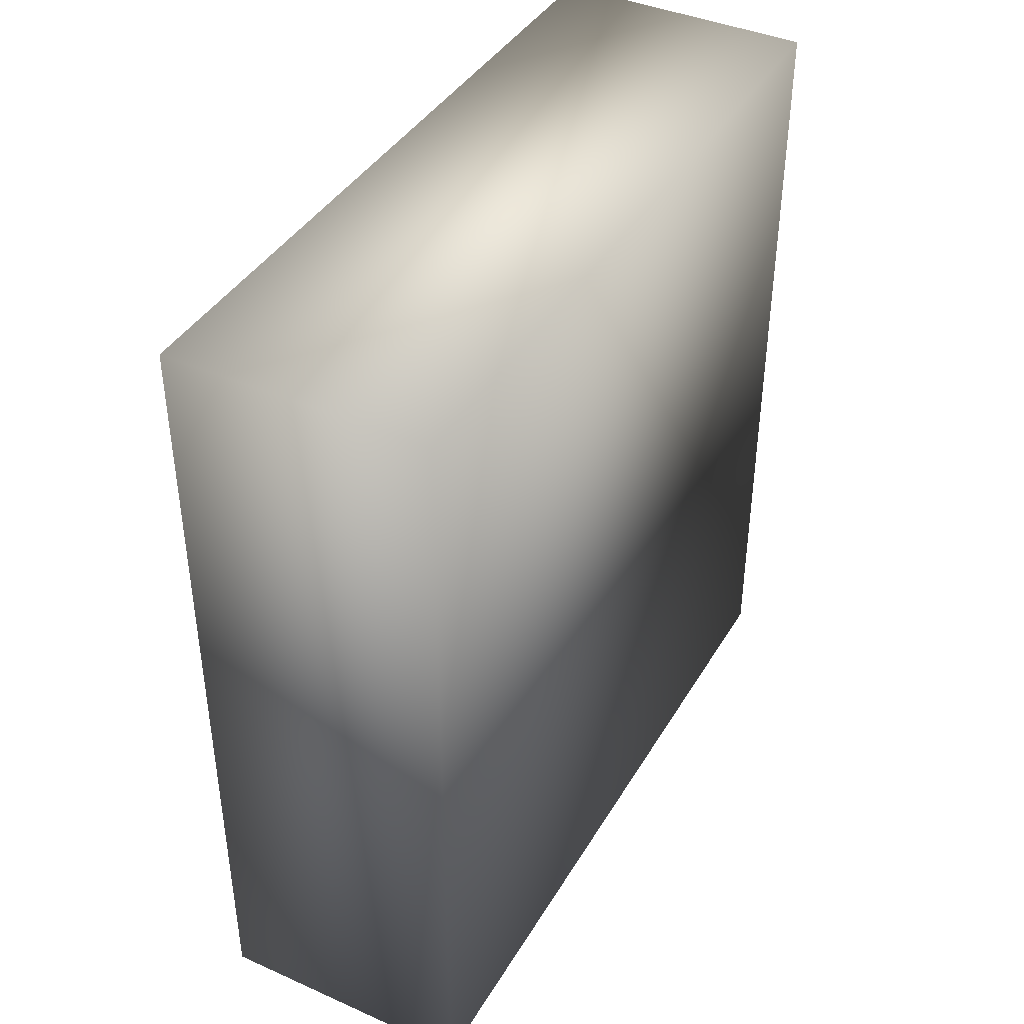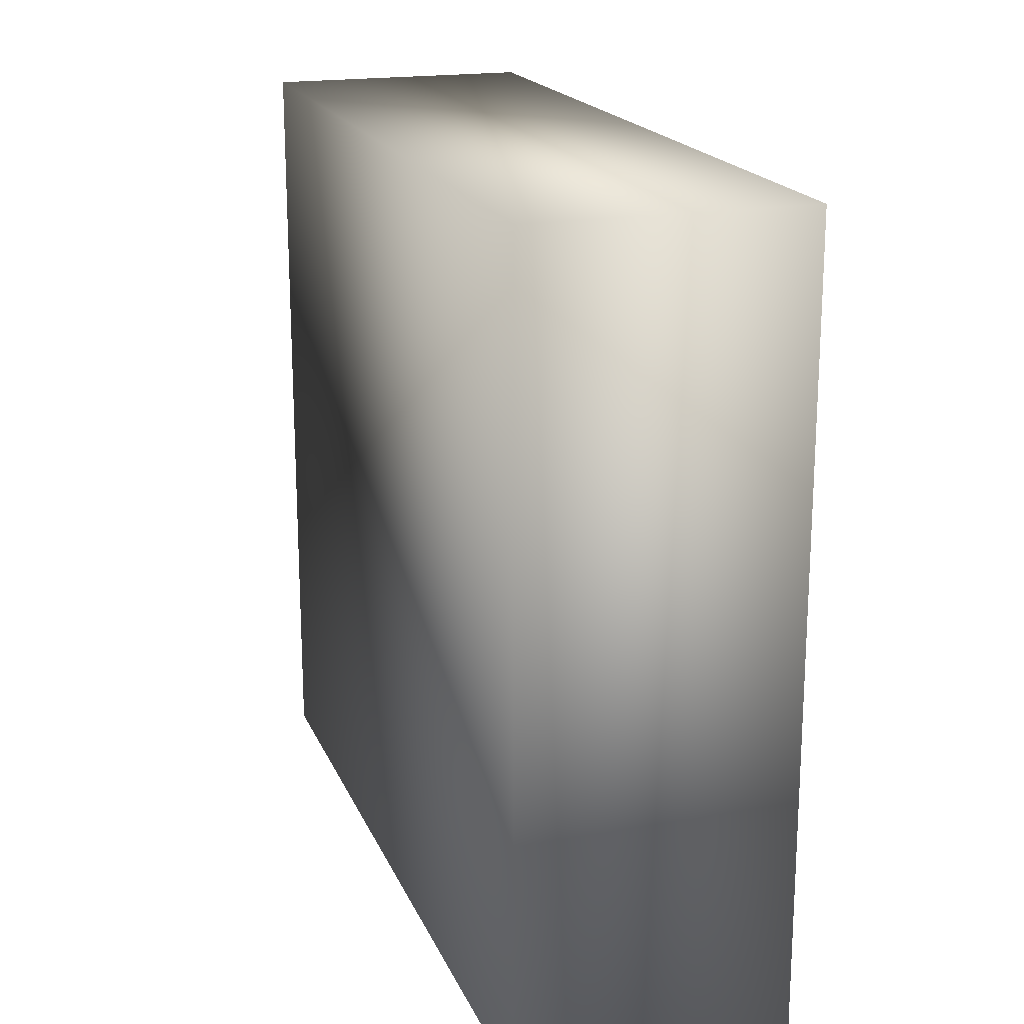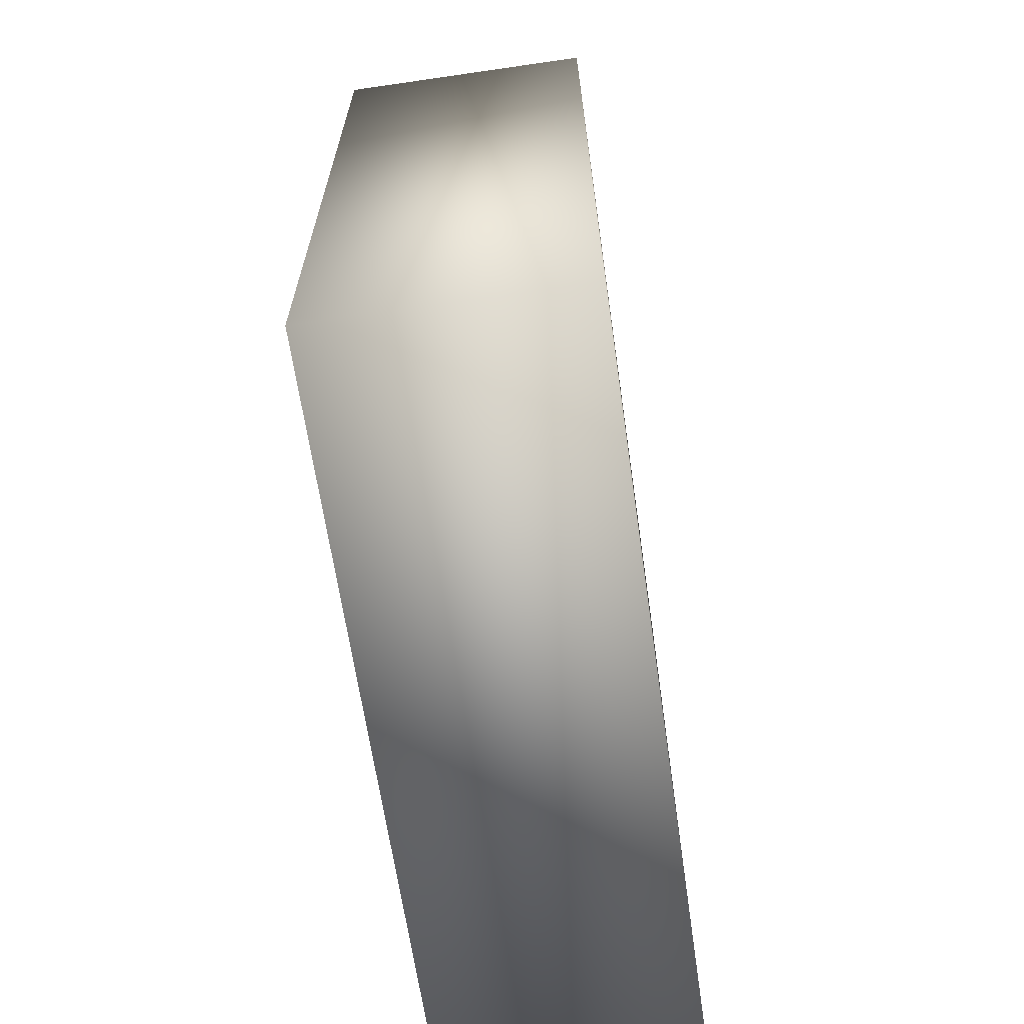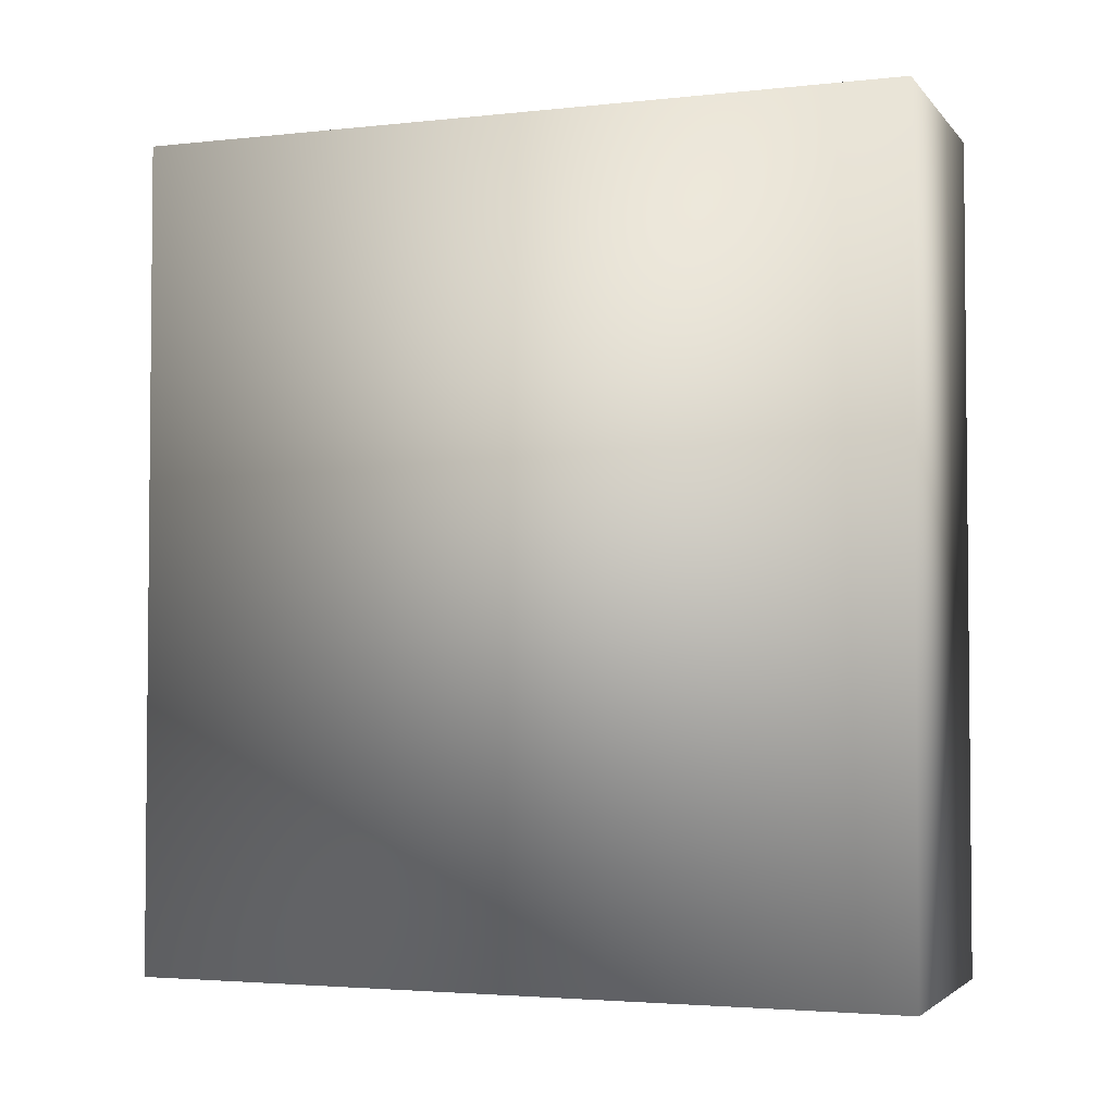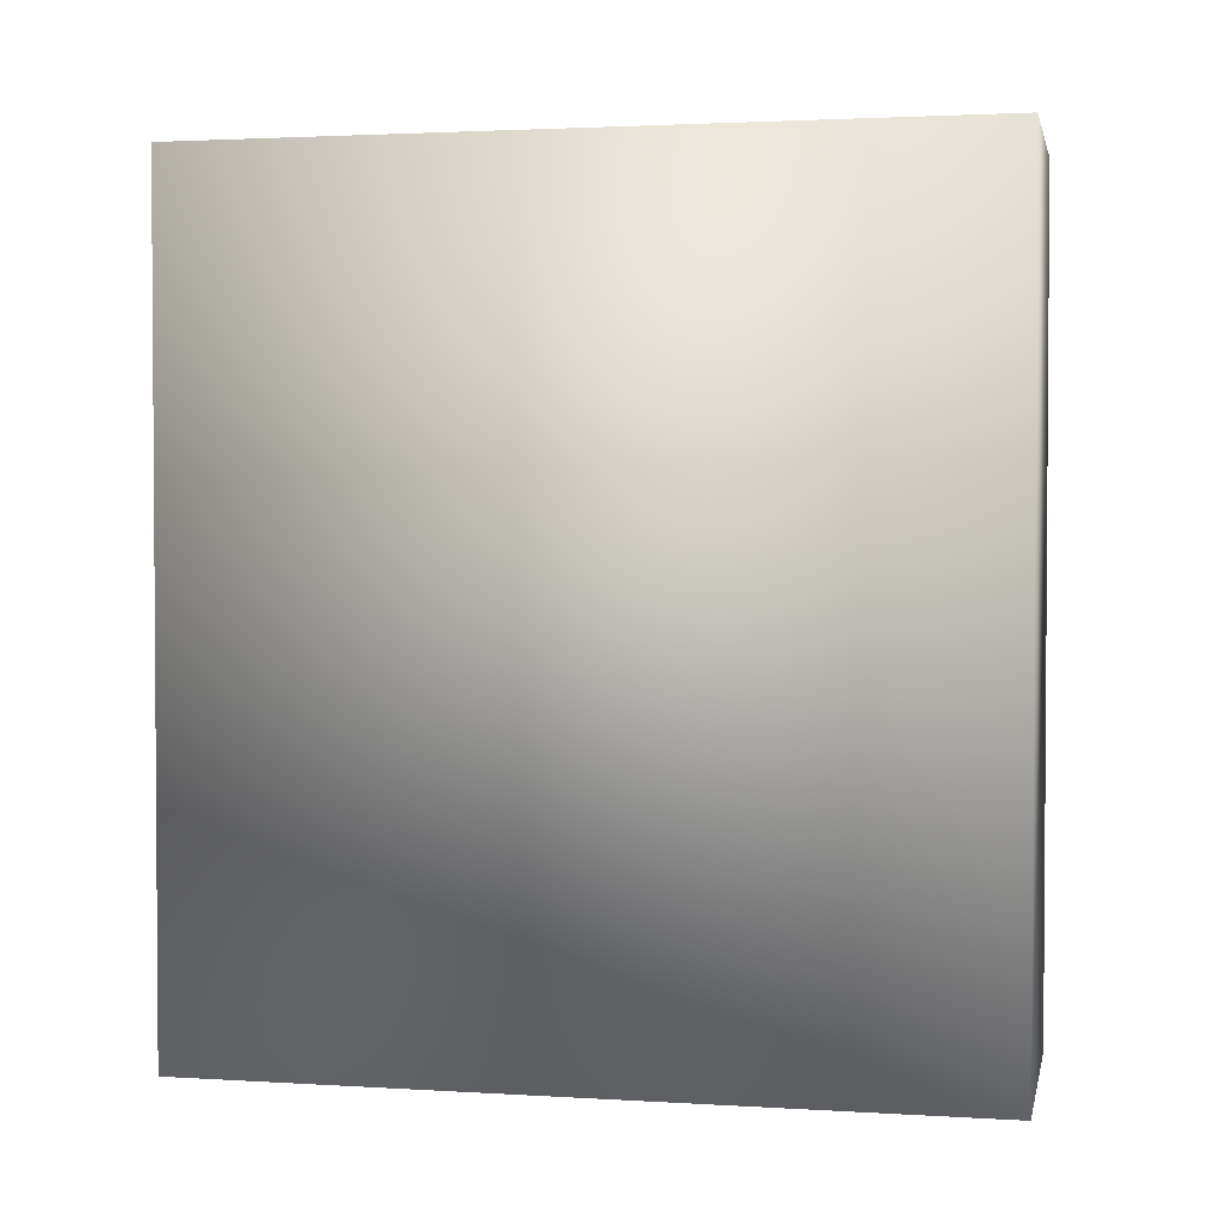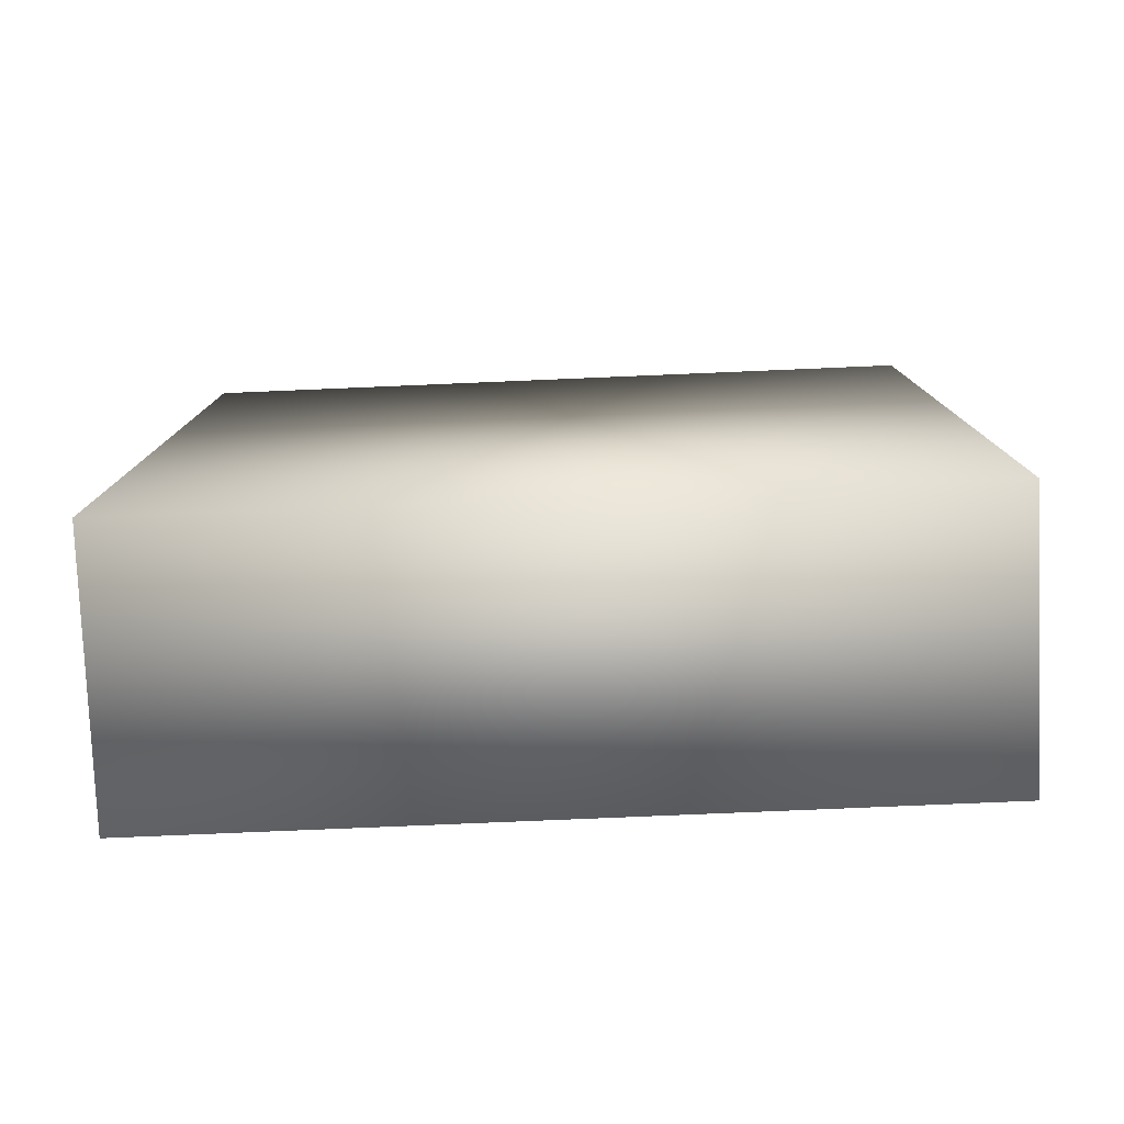
<metadata>
{"format":"obj","ext":"obj","renderer":"f3d","projection":"perspective","resolution":1024,"background":"white","views":[{"elev":40.8,"azim":28.3,"up":"+Y"},{"elev":18.9,"azim":162.0,"up":"+Z"},{"elev":-65.2,"azim":-171.7,"up":"+Y"},{"elev":-3.2,"azim":110.2,"up":"+Y"},{"elev":2.3,"azim":-77.9,"up":"+Y"},{"elev":-78.9,"azim":-87.6,"up":"+Y"}]}
</metadata>
<code>
g maze73
v 35.98 13.46 -8.147
v 35.98 13.46 -20.39
v 31.74 13.46 -20.39
v 31.74 13.46 -8.147
v 35.98 0.2709 -8.147
v 35.98 0.2709 -20.39
v 31.74 0.2709 -8.147
v 31.74 0.2709 -20.39
f 1 2 3
f 1 3 4
f 5 6 2
f 5 2 1
f 7 8 6
f 7 6 5
f 4 3 8
f 4 8 7
f 6 8 3
f 6 3 2
f 5 1 4
f 7 5 4

</code>
